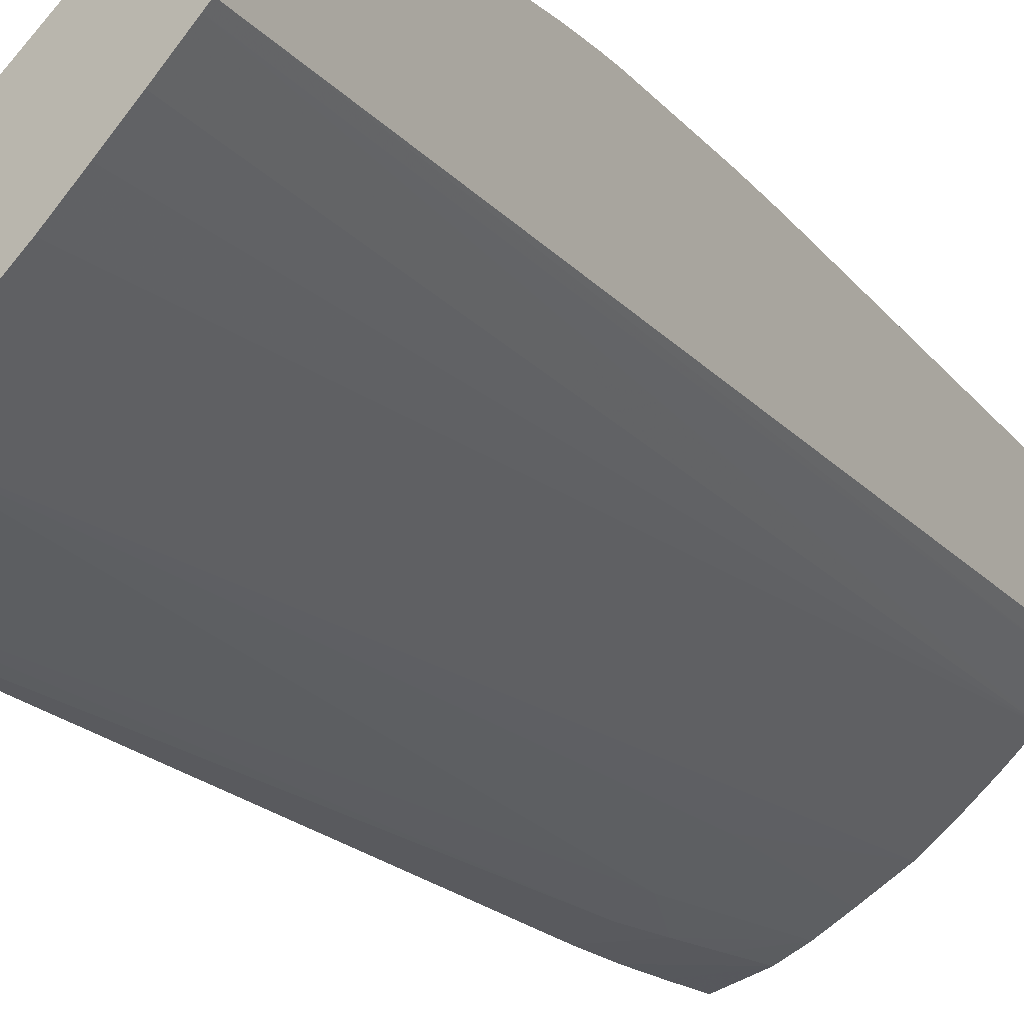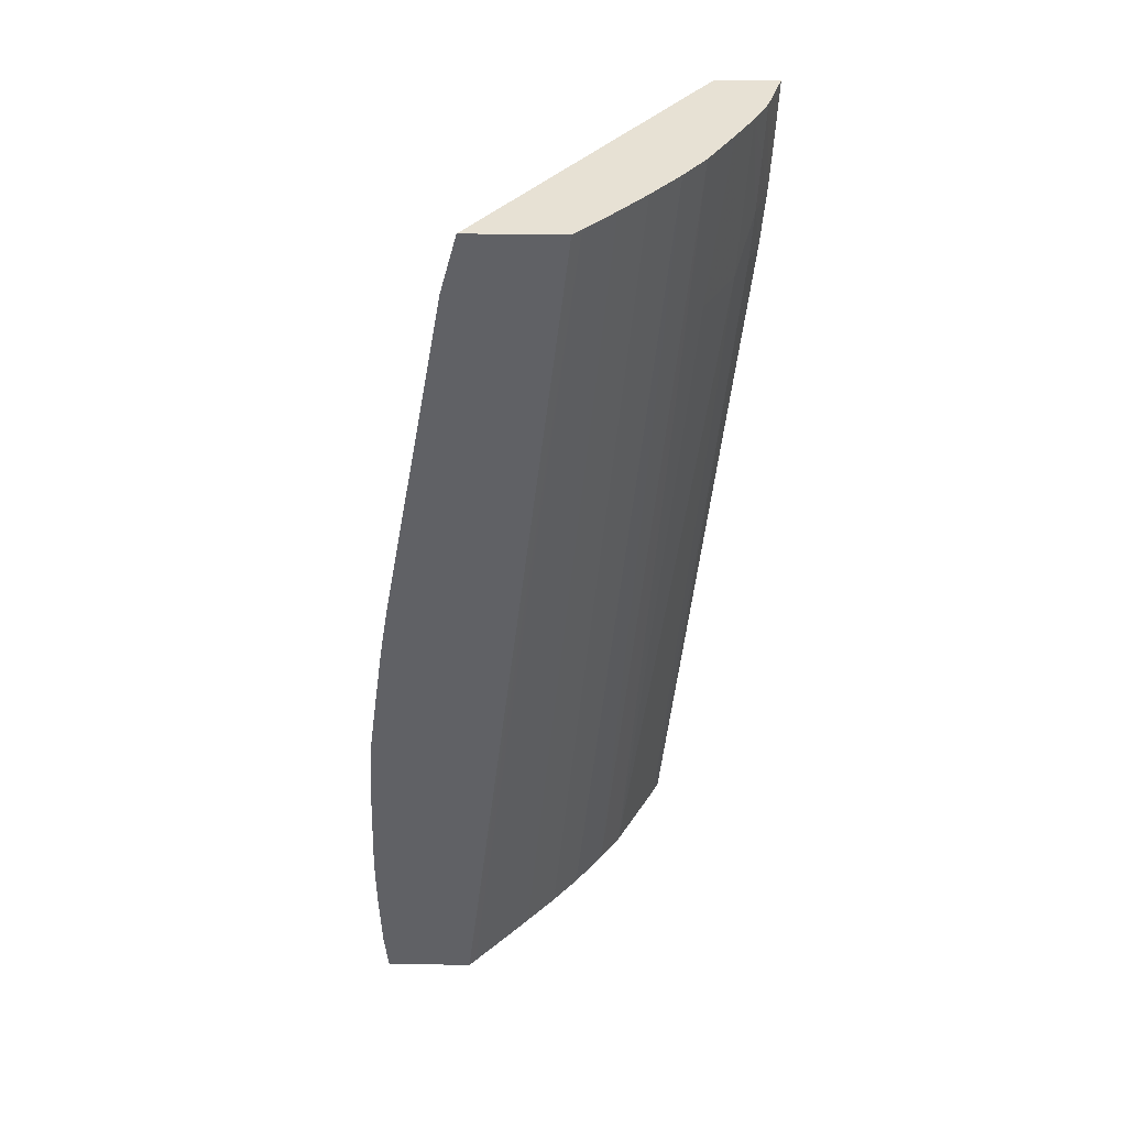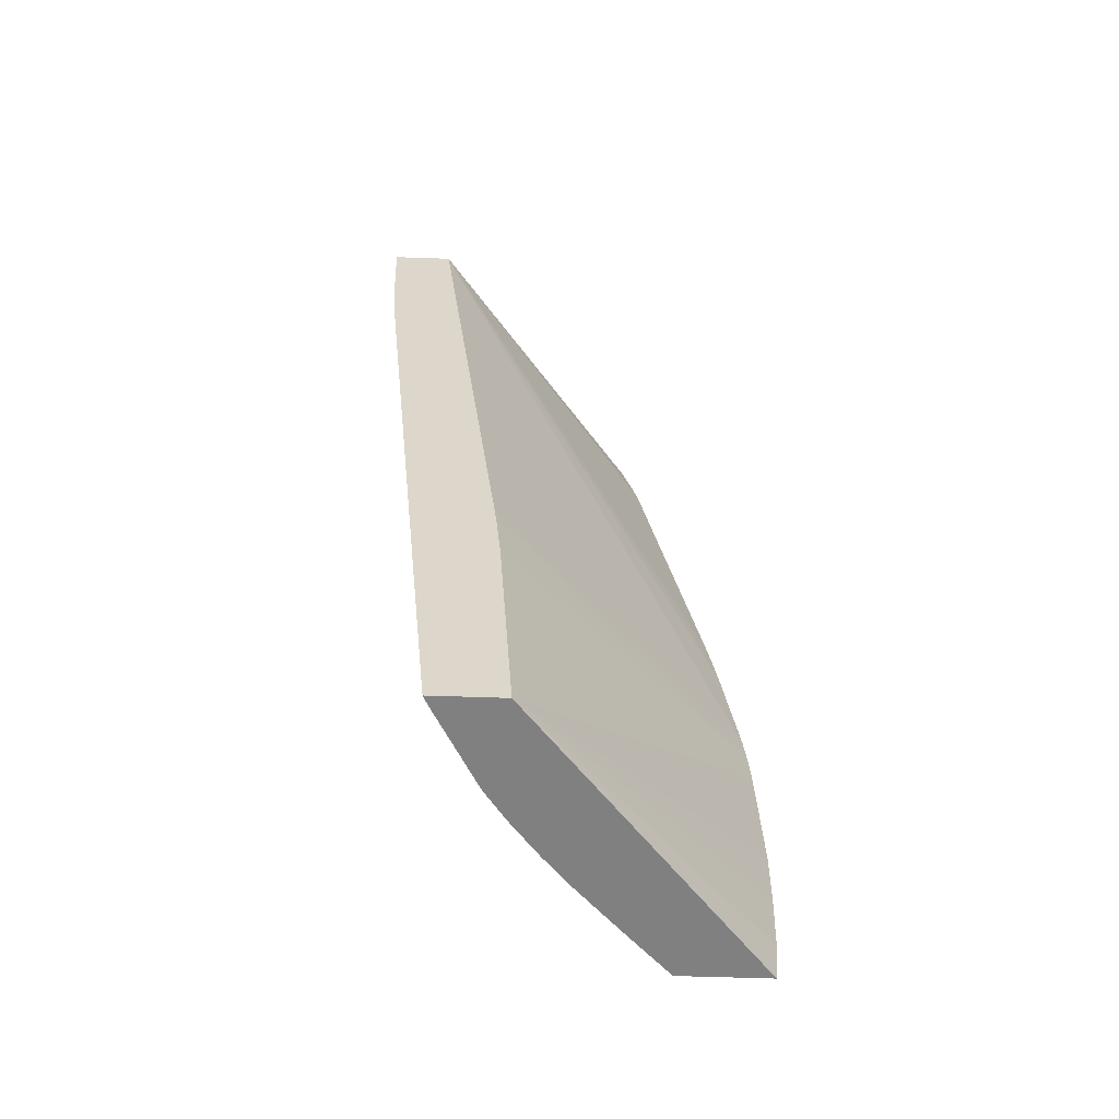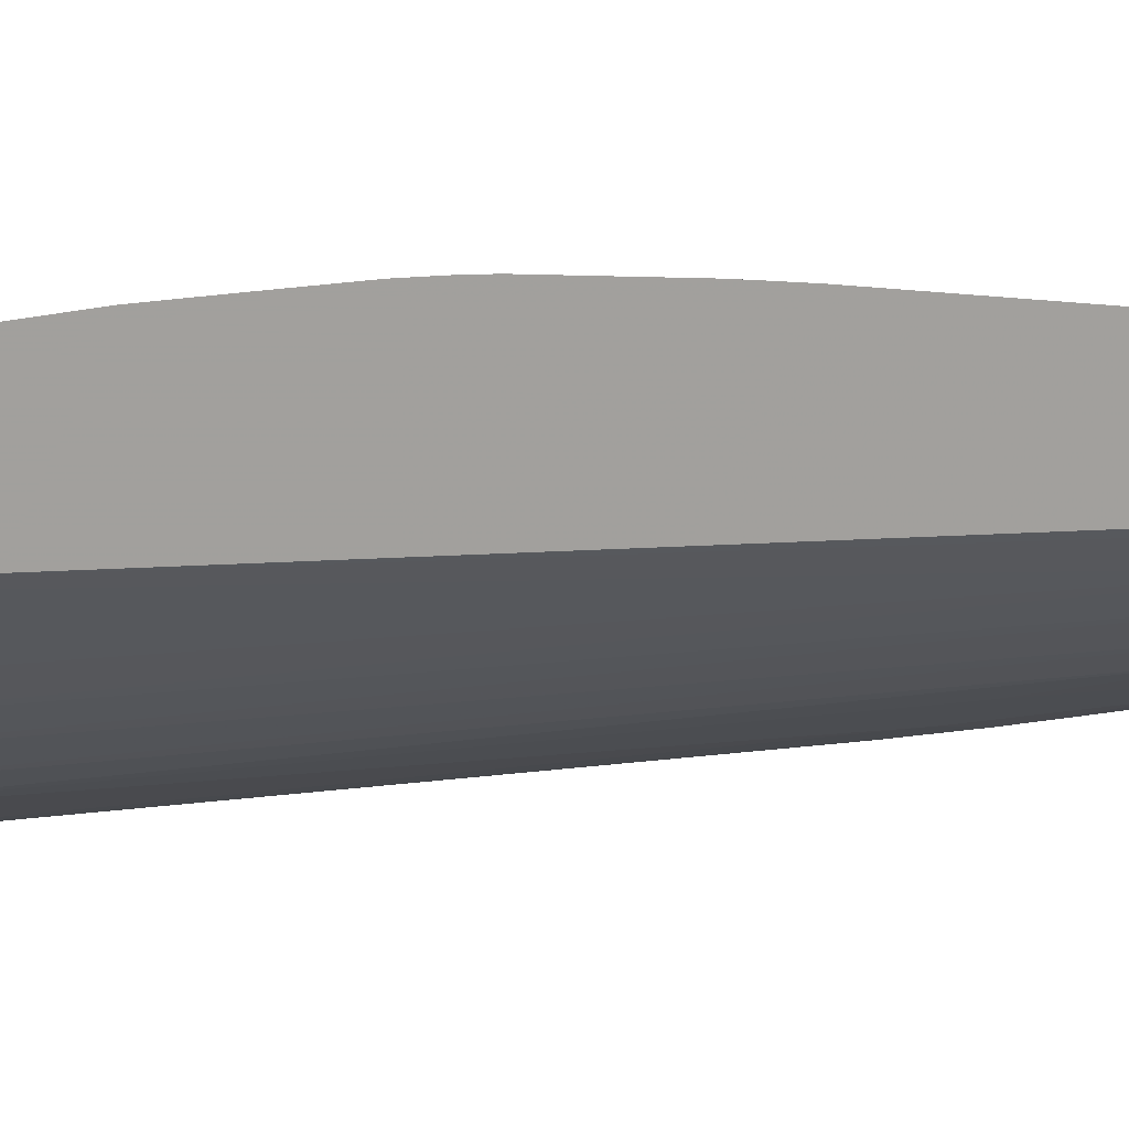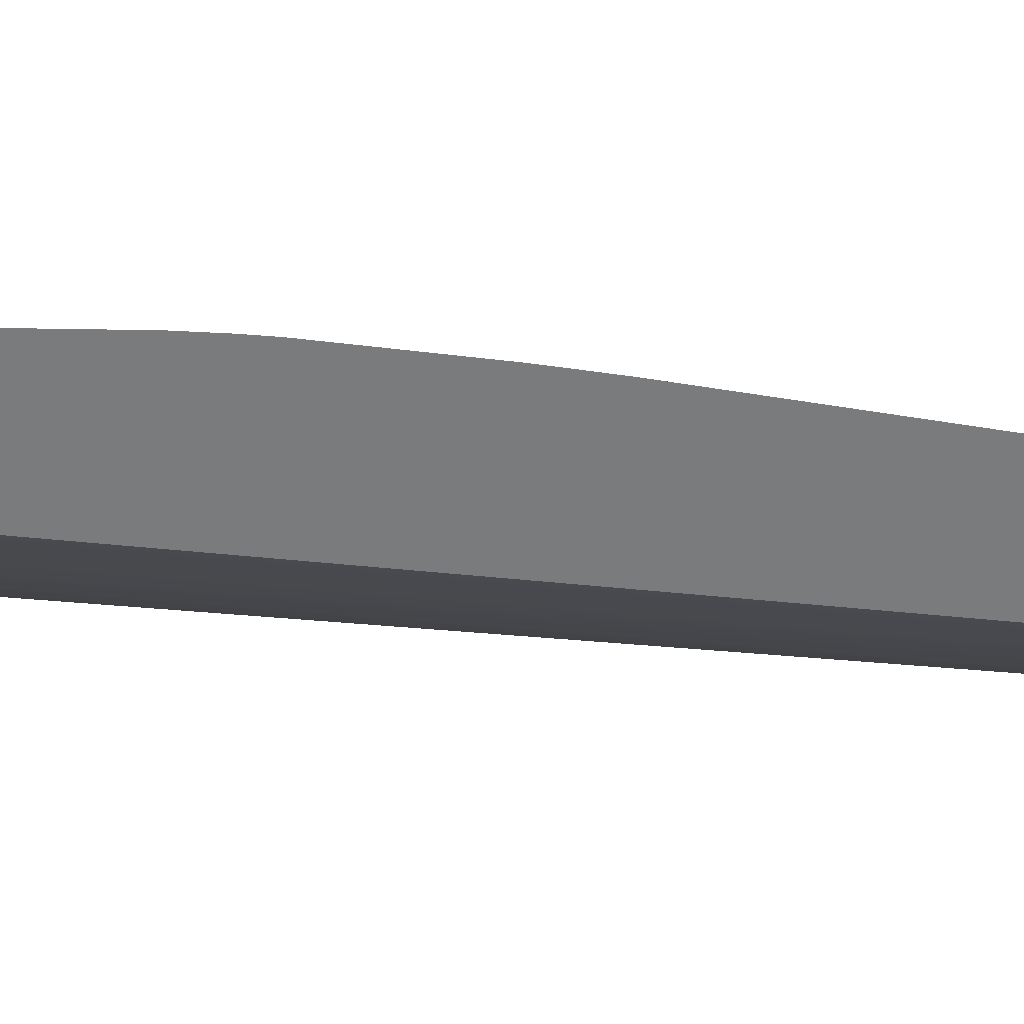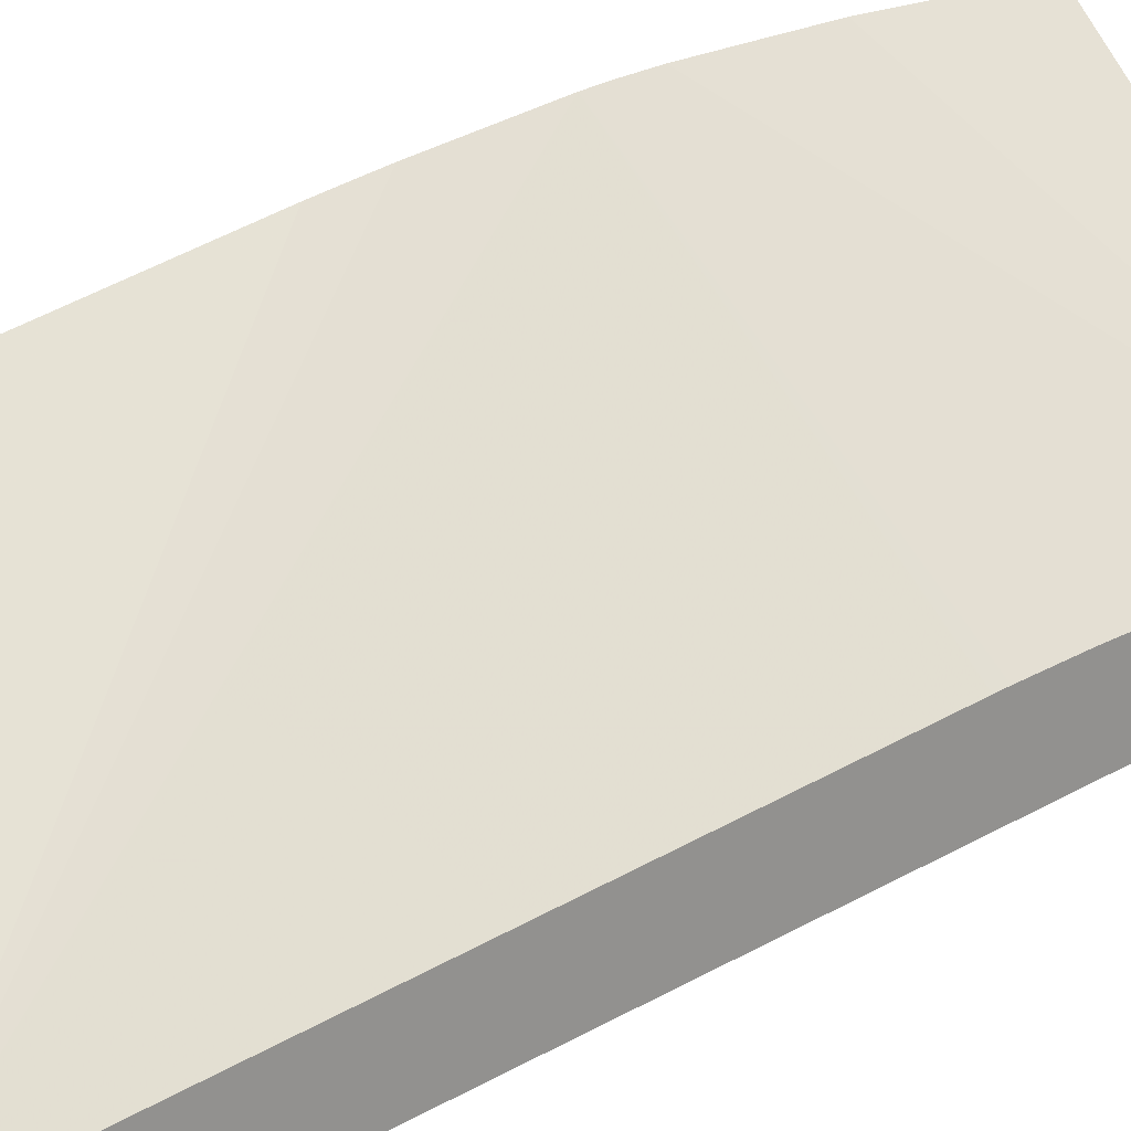
<metadata>
{"format":"obj","ext":"obj","renderer":"f3d","projection":"perspective","resolution":1024,"background":"white","views":[{"elev":-15.6,"azim":32.4,"up":"+Z"},{"elev":39.6,"azim":90.9,"up":"+Y"},{"elev":-60.0,"azim":-92.0,"up":"+Y"},{"elev":17.1,"azim":59.3,"up":"+Z"},{"elev":31.8,"azim":88.4,"up":"+Z"},{"elev":23.3,"azim":-127.3,"up":"+Z"}]}
</metadata>
<code>
v -0.04544 0.05454 0.02936
v -0.04544 0.05546 0.02933
v -0.0501 0.05184 0.02537
v -0.04544 0.05356 0.02935
v -0.04544 0.05664 0.0293
v -0.0501 0.05184 0.02421
v -0.04544 0.05184 0.02924
v -0.04544 0.05252 0.02931
v -0.0501 0.05189 0.02537
v -0.04544 0.05722 0.02926
v -0.0501 0.05568 0.02512
v -0.0501 0.06433 0.02295
v -0.04959 0.06433 0.02314
v -0.04993 0.05184 0.0243
v -0.04544 0.05184 0.02777
v -0.0501 0.05664 0.02504
v -0.04544 0.05761 0.02922
v -0.0501 0.0653 0.02287
v -0.04949 0.0653 0.02309
v -0.04911 0.06433 0.02339
v -0.0486 0.05184 0.02501
v -0.04554 0.05184 0.02767
v -0.04558 0.06721 0.02578
v -0.04544 0.06721 0.02593
v -0.0501 0.05685 0.02501
v -0.04544 0.05952 0.02896
v -0.0501 0.06721 0.0238
v -0.0501 0.06626 0.02282
v -0.04931 0.06721 0.02303
v -0.0494 0.06626 0.02306
v -0.04883 0.06721 0.02326
v -0.0483 0.06721 0.02357
v -0.04822 0.06433 0.02392
v -0.04812 0.05184 0.02535
v -0.04759 0.06721 0.02401
v -0.04604 0.05184 0.02718
v -0.04607 0.06721 0.0253
v -0.04544 0.06721 0.02748
v -0.04544 0.05992 0.02889
v -0.04544 0.06049 0.0288
v -0.04544 0.06626 0.02774
v -0.04544 0.06718 0.02749
v -0.0501 0.06721 0.02279
v -0.04751 0.05184 0.02583
v -0.04711 0.06721 0.02438
v -0.04652 0.05184 0.02673
v -0.04655 0.06721 0.02486
v -0.04703 0.05184 0.02625
f 1 2 3
f 1 3 4
f 1 4 8
f 1 8 7
f 1 7 15
f 1 15 24
f 1 24 38
f 1 38 42
f 1 42 41
f 1 41 40
f 1 40 39
f 1 39 26
f 1 26 17
f 1 17 10
f 1 10 5
f 1 5 2
f 2 5 3
f 3 6 14
f 3 14 21
f 3 21 34
f 3 34 44
f 3 44 48
f 3 48 46
f 3 46 36
f 3 36 22
f 3 22 15
f 3 15 7
f 3 7 8
f 3 8 4
f 3 5 9
f 3 9 11
f 3 11 16
f 3 16 25
f 3 25 27
f 3 27 43
f 3 43 28
f 3 28 18
f 3 18 12
f 3 12 6
f 5 10 11
f 5 11 9
f 6 12 13
f 6 13 14
f 10 16 11
f 10 17 16
f 12 18 19
f 12 19 13
f 13 19 20
f 13 20 14
f 14 20 21
f 15 22 23
f 15 23 24
f 16 17 25
f 17 26 27
f 17 27 25
f 18 28 29
f 18 29 30
f 18 30 19
f 19 30 31
f 19 31 20
f 20 31 32
f 20 32 33
f 20 33 21
f 21 33 35
f 21 35 34
f 22 36 37
f 22 37 23
f 23 37 47
f 23 47 45
f 23 45 35
f 23 35 32
f 23 32 31
f 23 31 29
f 23 29 43
f 23 43 27
f 23 27 38
f 23 38 24
f 26 39 27
f 27 39 40
f 27 40 41
f 27 41 42
f 27 42 38
f 28 43 29
f 29 31 30
f 32 35 33
f 34 35 45
f 34 45 44
f 36 46 37
f 37 46 48
f 37 48 47
f 44 45 47
f 44 47 48

</code>
